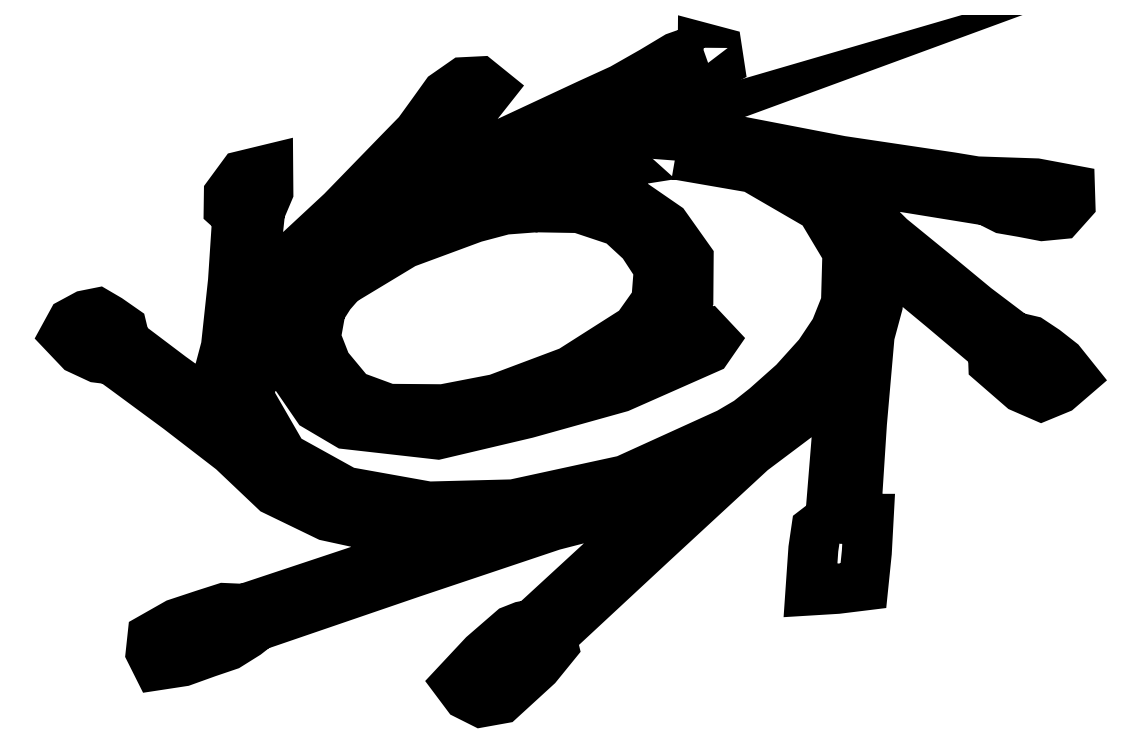
<metadata>
{"format":"dxf","ext":"dxf","renderer":"ezdxf+matplotlib","layout":"modelspace","background":"white","min_lineweight":24,"dpi":150}
</metadata>
<code>
0
SECTION
2
ENTITIES
0
LWPOLYLINE
8
Layer_1
90
149
70
0
10
13.73
20
14.24
30
0
10
13.21
20
14.06
30
0
10
12.74
20
13.77
30
0
10
12.12
20
13.42
30
0
10
11.47
20
13.13
30
0
10
9.71
20
12.31
30
0
10
7.93
20
11.53
30
0
10
7.608
20
11.39
30
0
10
7.289
20
11.23
30
0
10
8.046
20
12.04
30
0
10
8.84
20
12.79
30
0
10
9.21
20
13.06
30
0
10
9.492
20
13.42
30
0
10
9.295
20
13.57
30
0
10
8.992
20
13.56
30
0
10
8.633
20
13.31
30
0
10
8.377
20
12.95
30
0
10
8.082
20
12.54
30
0
10
7.723
20
12.18
30
0
10
6.568
20
10.99
30
0
10
5.357
20
9.864
30
0
10
5.07
20
9.564
30
0
10
4.802
20
9.244
30
0
10
4.859
20
10.13
30
0
10
4.951
20
11.01
30
0
10
5.113
20
11.39
30
0
10
5.11
20
11.83
30
0
10
4.603
20
11.7
30
0
10
4.33
20
11.33
30
0
10
4.326
20
11.07
30
0
10
4.497
20
10.91
30
0
10
4.411
20
9.606
30
0
10
4.271
20
8.307
30
0
10
4.107
20
7.689
30
0
10
4.115
20
7.045
30
0
10
3.186
20
7.711
30
0
10
2.277
20
8.397
30
0
10
2.212
20
8.667
30
0
10
1.942
20
8.856
30
0
10
1.724
20
8.984
30
0
10
1.489
20
8.937
30
0
10
1.215
20
8.789
30
0
10
1.086
20
8.553
30
0
10
1.365
20
8.26
30
0
10
1.728
20
8.091
30
0
10
2.002
20
8.057
30
0
10
2.251
20
7.877
30
0
10
3.334
20
7.079
30
0
10
4.4
20
6.257
30
0
10
5.242
20
5.458
30
0
10
6.287
20
4.953
30
0
10
7.64
20
4.659
30
0
10
9.006
20
4.585
30
0
10
6.822
20
3.84
30
0
10
4.632
20
3.111
30
0
10
4.239
20
3.129
30
0
10
3.84
20
3.001
30
0
10
3.297
20
2.821
30
0
10
2.812
20
2.546
30
0
10
2.78
20
2.25
30
0
10
2.91
20
1.992
30
0
10
3.411
20
2.068
30
0
10
3.902
20
2.245
30
0
10
4.317
20
2.386
30
0
10
4.675
20
2.61
30
0
10
4.886
20
2.774
30
0
10
5.164
20
2.869
30
0
10
7.956
20
3.825
30
0
10
10.75
20
4.763
30
0
10
12.08
20
5.105
30
0
10
13.36
20
5.572
30
0
10
11.86
20
4.187
30
0
10
10.36
20
2.807
30
0
10
10.15
20
2.766
30
0
10
9.953
20
2.687
30
0
10
9.382
20
2.193
30
0
10
8.869
20
1.645
30
0
10
9.049
20
1.406
30
0
10
9.342
20
1.259
30
0
10
9.728
20
1.328
30
0
10
10.05
20
1.622
30
0
10
10.44
20
1.98
30
0
10
10.77
20
2.383
30
0
10
10.74
20
2.515
30
0
10
10.79
20
2.623
30
0
10
12.74
20
4.436
30
0
10
14.7
20
6.244
30
0
10
15.65
20
6.956
30
0
10
16.49
20
7.788
30
0
10
16.37
20
6.342
30
0
10
16.26
20
4.899
30
0
10
15.98
20
4.687
30
0
10
15.92
20
4.3
30
0
10
15.9
20
3.888
30
0
10
15.87
20
3.476
30
0
10
16.39
20
3.508
30
0
10
16.92
20
3.572
30
0
10
16.98
20
4.231
30
0
10
17.02
20
4.897
30
0
10
16.82
20
4.897
30
0
10
16.78
20
5.052
30
0
10
16.89
20
6.8
30
0
10
17.04
20
8.542
30
0
10
17.2
20
9.143
30
0
10
17.26
20
9.761
30
0
10
17.27
20
10.03
30
0
10
17.46
20
9.943
30
0
10
18.48
20
9.096
30
0
10
19.48
20
8.249
30
0
10
19.49
20
7.993
30
0
10
19.73
20
7.791
30
0
10
20.06
20
7.5
30
0
10
20.45
20
7.332
30
0
10
20.79
20
7.474
30
0
10
21.06
20
7.708
30
0
10
20.83
20
8
30
0
10
20.52
20
8.242
30
0
10
20.24
20
8.431
30
0
10
19.91
20
8.509
30
0
10
19.14
20
9.084
30
0
10
18.4
20
9.697
30
0
10
17.45
20
10.48
30
0
10
16.58
20
11.34
30
0
10
16.35
20
11.54
30
0
10
16.1
20
11.72
30
0
10
17.75
20
11.47
30
0
10
19.38
20
11.21
30
0
10
19.71
20
11.04
30
0
10
20.08
20
10.98
30
0
10
20.47
20
10.9
30
0
10
20.81
20
10.94
30
0
10
21.02
20
11.17
30
0
10
21.01
20
11.43
30
0
10
20.34
20
11.55
30
0
10
19.66
20
11.57
30
0
10
19.16
20
11.59
30
0
10
18.66
20
11.67
30
0
10
16.47
20
12
30
0
10
14.3
20
12.42
30
0
10
12.41
20
12.56
30
0
10
10.53
20
12.36
30
0
10
11.77
20
12.95
30
0
10
13.04
20
13.5
30
0
10
13.56
20
13.67
30
0
10
14.06
20
13.93
30
0
10
14.02
20
14.16
30
0
10
13.73
20
14.24
30
0
10
13.73
20
14.24
30
0
10
13.73
20
14.24
30
0
0
LWPOLYLINE
8
Layer_1
90
53
70
0
10
13.19
20
12.12
30
0
10
14.73
20
11.86
30
0
10
16.07
20
11.08
30
0
10
16.6
20
10.2
30
0
10
16.57
20
9.174
30
0
10
16.35
20
8.63
30
0
10
16.03
20
8.148
30
0
10
15.54
20
7.601
30
0
10
14.98
20
7.107
30
0
10
14.63
20
6.828
30
0
10
14.25
20
6.601
30
0
10
12.19
20
5.665
30
0
10
9.976
20
5.185
30
0
10
8.292
20
5.141
30
0
10
6.646
20
5.436
30
0
10
5.41
20
6.12
30
0
10
4.716
20
7.323
30
0
10
5.066
20
8.743
30
0
10
6.019
20
9.889
30
0
10
8.304
20
11.29
30
0
10
10.89
20
12.05
30
0
10
9.441
20
11.52
30
0
10
8.041
20
10.87
30
0
10
6.594
20
10.16
30
0
10
5.535
20
8.973
30
0
10
5.45
20
8.319
30
0
10
5.684
20
7.696
30
0
10
6.076
20
7.125
30
0
10
6.672
20
6.773
30
0
10
8.468
20
6.57
30
0
10
10.24
20
6.988
30
0
10
12.08
20
7.503
30
0
10
13.82
20
8.272
30
0
10
13.93
20
8.436
30
0
10
13.8
20
8.584
30
0
10
13.34
20
8.497
30
0
10
12.93
20
8.249
30
0
10
12.68
20
8.128
30
0
10
12.46
20
8.058
30
0
10
13.06
20
8.591
30
0
10
13.44
20
9.274
30
0
10
13.45
20
10.05
30
0
10
12.99
20
10.7
30
0
10
12.08
20
11.33
30
0
10
10.99
20
11.49
30
0
10
10.51
20
11.49
30
0
10
10.06
20
11.46
30
0
10
11.53
20
11.88
30
0
10
13.05
20
12.11
30
0
10
13.12
20
12.12
30
0
10
13.19
20
12.12
30
0
10
13.19
20
12.12
30
0
10
13.19
20
12.12
30
0
0
LWPOLYLINE
8
Layer_1
90
21
70
0
10
10.42
20
11.08
30
0
10
11.28
20
11.06
30
0
10
12.08
20
10.8
30
0
10
12.53
20
10.38
30
0
10
12.86
20
9.874
30
0
10
12.81
20
9.212
30
0
10
12.42
20
8.66
30
0
10
11.11
20
7.827
30
0
10
9.641
20
7.276
30
0
10
8.579
20
7.071
30
0
10
7.49
20
7.079
30
0
10
6.756
20
7.35
30
0
10
6.268
20
7.937
30
0
10
6.053
20
8.488
30
0
10
6.155
20
9.059
30
0
10
6.34
20
9.349
30
0
10
6.562
20
9.604
30
0
10
7.814
20
10.36
30
0
10
9.193
20
10.87
30
0
10
9.797
20
11.03
30
0
10
10.42
20
11.08
30
0
0
ENDSEC
0
EOF

</code>
